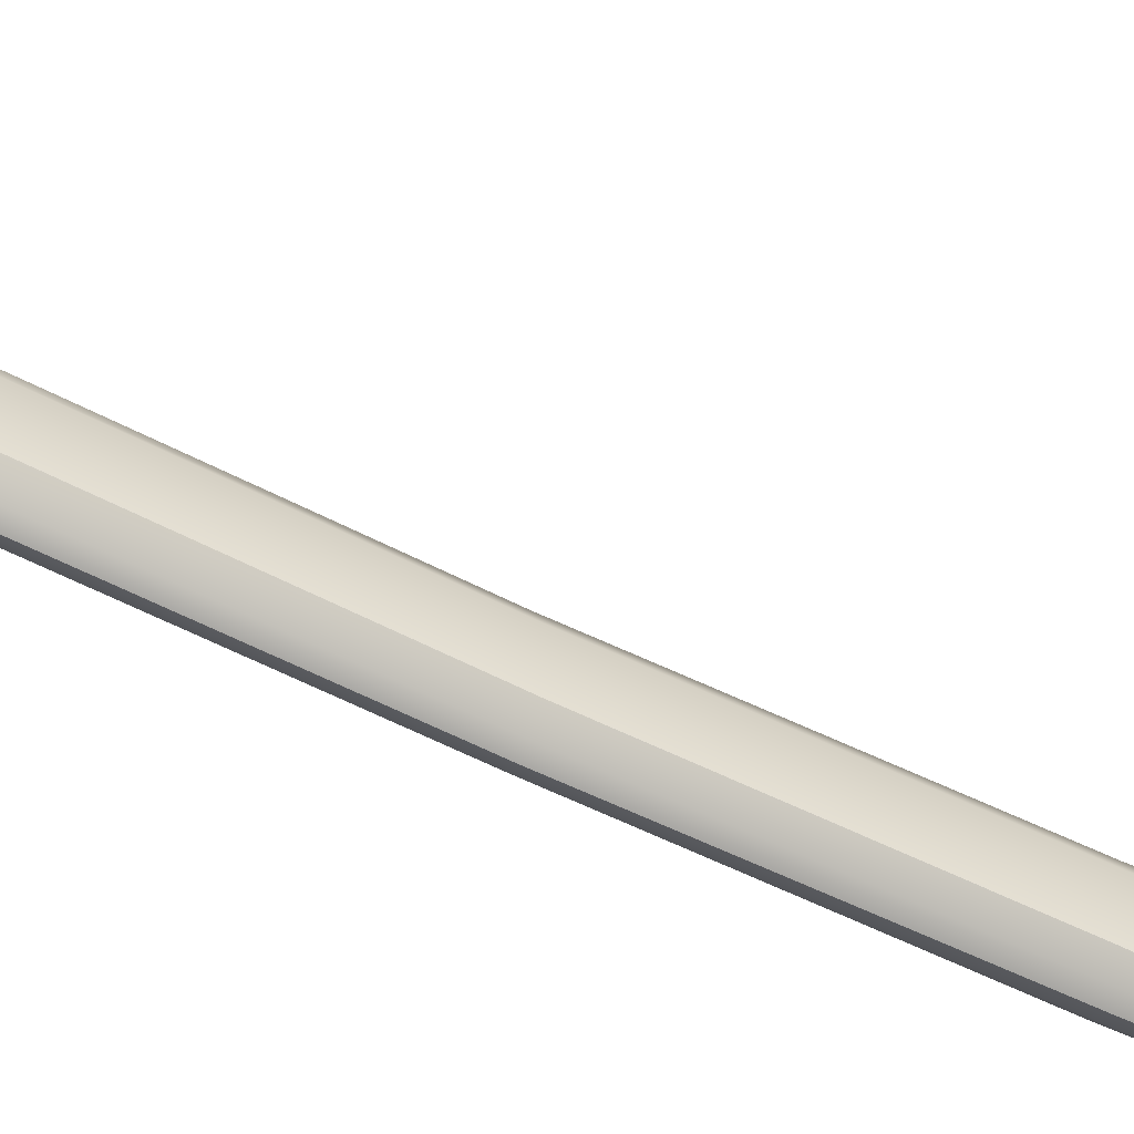
<metadata>
{"format":"obj","ext":"obj","renderer":"f3d","projection":"perspective","resolution":1024,"background":"white","views":[{"elev":-49.4,"azim":62.9,"up":"+Y"}]}
</metadata>
<code>
o saya_orig
v -0.5201 0.06041 1.419
v -0.5111 0.04859 1.409
v -0.5201 0.05243 1.405
v -0.5163 0.05317 1.442
v -0.5201 0.06055 1.447
v -0.5125 0.05051 1.462
v -0.5059 0.03801 1.465
v -0.5201 0.06732 1.459
v -0.5156 0.05936 1.46
v -0.5121 0.06218 1.483
v -0.508 0.01921 1.462
v -0.5091 0.05163 1.49
v -0.508 0.03926 1.529
v -0.505 0.05035 1.515
v -0.5102 0.06504 1.503
v -0.5119 0.0708 1.524
v -0.5085 0.06582 1.533
v -0.508 0.05186 1.568
v -0.5144 0.008537 1.464
v -0.5144 0.02609 1.532
v -0.5145 0.03963 1.567
v -0.508 0.08709 1.571
v -0.5107 0.07507 1.554
v -0.5145 0.05393 1.588
v -0.508 0.06237 1.583
v -0.508 0.09553 1.603
v -0.508 0.07987 1.597
v -0.5121 0.1003 1.611
v -0.513 0.07895 1.545
v -0.513 0.08924 1.565
v -0.5201 0.1063 1.615
v -0.5201 0.09209 1.554
v -0.5201 0.04752 1.389
v -0.5145 0.04641 1.386
v -0.5079 0.03376 1.38
v -0.5106 0.04458 1.407
v -0.5096 0.0361 1.365
v -0.5201 0.05405 1.368
v -0.508 0.03015 1.359
v -0.5102 0.03658 1.356
v -0.5127 0.03335 1.326
v -0.514 0.01608 1.21
v -0.508 0.007602 1.211
v -0.5201 0.02065 1.21
v -0.5201 0.03795 1.308
v -0.5201 -0.01088 1.376
v -0.5144 -0.008152 1.375
v -0.5201 0.00584 1.464
v -0.5144 -0.033 1.213
v -0.5201 -0.03576 1.213
v -0.508 -0.02267 1.212
v -0.508 0.000511 1.374
v -0.5143 -0.04975 1.06
v -0.5201 -0.05254 1.06
v -0.508 -0.03955 1.059
v -0.508 -0.01276 1.058
v -0.508 -0.05413 0.9
v -0.508 -0.02723 0.9
v -0.508 -0.06387 0.7405
v -0.508 -0.03536 0.7406
v -0.5143 -0.06272 0.9
v -0.5143 -0.07099 0.7405
v -0.508 -0.03618 0.6635
v -0.508 -0.06775 0.586
v -0.5143 -0.07413 0.5859
v -0.514 -0.02567 0.6435
v -0.514 -0.02512 0.6956
v -0.5141 -0.02628 0.5866
v -0.508 -0.037 0.5865
v -0.514 -0.02464 0.7406
v -0.508 -0.03508 0.5138
v -0.5141 -0.02463 0.5245
v -0.5122 -0.01464 0.5193
v -0.5128 -0.01792 0.5232
v -0.508 -0.03338 0.4494
v -0.5122 -0.01303 0.4586
v -0.508 -0.06754 0.5007
v -0.508 -0.06682 0.4134
v -0.514 -0.01652 0.348
v -0.508 -0.02749 0.3474
v -0.5141 -0.0224 0.4404
v -0.508 -0.06471 0.3458
v -0.5141 -0.02267 0.4505
v -0.5128 -0.01647 0.4551
v -0.5143 -0.075 0.4948
v -0.5143 -0.07474 0.3455
v -0.5201 -0.07758 0.3455
v -0.5201 -0.02022 0.7408
v -0.514 -0.0165 0.9
v -0.5201 -0.01325 0.9001
v -0.514 -0.002058 1.058
v -0.5201 0.000399 1.058
v -0.5201 -0.0212 0.707
v -0.5201 -0.01693 0.6619
v -0.5201 -0.02177 0.6537
v -0.5201 -0.02249 0.5866
v -0.5201 -0.02085 0.5245
v -0.5201 -0.01442 0.5232
v -0.5201 -0.01086 0.5193
v -0.5201 -0.009256 0.4586
v -0.5201 -0.01476 0.4541
v -0.5148 -0.05629 0.1597
v -0.5201 -0.06276 0.1597
v -0.5201 -0.05423 0.1853
v -0.5201 -0.0403 0.1995
v -0.508 -0.05577 0.1597
v -0.5142 -0.06547 0.1597
v -0.5201 -0.06832 0.1597
v -0.508 -0.01497 0.1595
v -0.508 -0.06227 0.1928
v -0.5142 -0.07202 0.1927
v -0.5148 -0.01497 0.1595
v -0.508 -0.01318 0.1814
v -0.5145 -0.01318 0.1814
v -0.508 -0.06066 0.213
v -0.5143 -0.07045 0.2129
v -0.5201 -0.0733 0.2129
v -0.5201 -0.07487 0.1927
v -0.508 -0.06208 0.2333
v -0.5143 -0.07083 0.2209
v -0.5201 -0.07335 0.219
v -0.5143 -0.07191 0.2331
v -0.5201 -0.07595 0.2331
v -0.5201 -0.07435 0.2152
v -0.5143 -0.07407 0.2861
v -0.508 -0.06286 0.2864
v -0.5201 -0.07751 0.2861
v -0.508 -0.02721 0.2884
v -0.508 -0.01997 0.2343
v -0.514 -0.01627 0.3127
v -0.5137 -0.01306 0.266
v -0.5201 -0.01229 0.3134
v -0.5201 -0.008561 0.2668
v -0.5201 -0.0126 0.3484
v -0.5201 -0.01864 0.4404
v -0.5101 -0.009996 0.2006
v -0.5132 -0.005734 0.2099
v -0.5158 -0.009996 0.2006
v -0.5201 -0.02621 0.2108
v -0.5201 -0.005741 0.2124
v -0.5201 -0.000919 0.2165
v -0.5201 -0.0189 0.4505
v -0.5201 -0.06553 0.9
v -0.5201 -0.0738 0.7405
v -0.5201 -0.07696 0.5859
v -0.5201 -0.07783 0.4922
v -0.5201 0.02341 1.532
v -0.5071 0.03043 1.403
v -0.5105 0.0456 1.427
v -0.506 0.02804 1.418
v -0.5088 0.04136 1.441
v -0.5201 0.03688 1.567
v -0.5201 0.05126 1.59
v -0.5201 0.0709 1.606
v -0.5146 0.07355 1.604
v -0.5145 0.09802 1.612
v -0.5201 0.09935 1.616
v -0.5201 -0.07813 0.4032
v -0.5143 -0.07541 0.4051
v -0.5201 -0.08116 0.4022
v -0.5201 -0.08056 0.4902
v -0.5201 0.05827 1.434
v -0.524 0.05317 1.442
v -0.5278 0.05051 1.462
v -0.5344 0.03801 1.465
v -0.5247 0.05936 1.46
v -0.5281 0.06218 1.483
v -0.5323 0.01921 1.462
v -0.5312 0.05163 1.49
v -0.5323 0.03926 1.529
v -0.5353 0.05035 1.515
v -0.5301 0.06504 1.503
v -0.5283 0.0708 1.524
v -0.5317 0.06582 1.533
v -0.5323 0.05186 1.568
v -0.5258 0.008537 1.464
v -0.5258 0.02609 1.532
v -0.5258 0.03963 1.567
v -0.5323 0.08709 1.571
v -0.5296 0.07507 1.554
v -0.5257 0.05393 1.588
v -0.5323 0.06237 1.583
v -0.5323 0.07987 1.597
v -0.5323 0.09553 1.603
v -0.5282 0.1003 1.611
v -0.5273 0.07895 1.545
v -0.5273 0.08924 1.565
v -0.5201 0.08258 1.54
v -0.5258 0.04641 1.386
v -0.5297 0.04458 1.407
v -0.5291 0.04859 1.409
v -0.5332 0.03043 1.403
v -0.5306 0.0361 1.365
v -0.5323 0.03015 1.359
v -0.5323 0.03376 1.38
v -0.5301 0.03658 1.356
v -0.5276 0.03335 1.326
v -0.5263 0.01608 1.21
v -0.5323 0.007602 1.211
v -0.5259 -0.008152 1.375
v -0.5259 -0.033 1.213
v -0.5323 -0.02267 1.212
v -0.5323 0.000511 1.374
v -0.5259 -0.04975 1.06
v -0.5323 -0.03955 1.059
v -0.5323 -0.01276 1.058
v -0.5323 -0.05413 0.9
v -0.5323 -0.02723 0.9
v -0.5323 -0.06387 0.7405
v -0.5323 -0.03536 0.7406
v -0.5259 -0.06272 0.9
v -0.526 -0.07099 0.7405
v -0.5323 -0.03618 0.6635
v -0.5323 -0.06775 0.586
v -0.526 -0.07413 0.5859
v -0.5262 -0.02567 0.6435
v -0.5262 -0.02512 0.6956
v -0.5262 -0.02628 0.5866
v -0.5323 -0.037 0.5865
v -0.5262 -0.02464 0.7406
v -0.5323 -0.03508 0.5138
v -0.5262 -0.02463 0.5245
v -0.5281 -0.01464 0.5193
v -0.5275 -0.01792 0.5232
v -0.5323 -0.03338 0.4494
v -0.5281 -0.01303 0.4586
v -0.5323 -0.06754 0.5007
v -0.5323 -0.06682 0.4134
v -0.5263 -0.01652 0.348
v -0.5262 -0.0224 0.4404
v -0.5323 -0.02749 0.3474
v -0.5323 -0.06471 0.3458
v -0.5262 -0.02267 0.4505
v -0.5275 -0.01647 0.4551
v -0.526 -0.075 0.4948
v -0.526 -0.07474 0.3455
v -0.5263 -0.002058 1.058
v -0.5262 -0.0165 0.9
v -0.5255 -0.05629 0.1597
v -0.5323 -0.05577 0.1597
v -0.526 -0.06547 0.1597
v -0.5255 -0.01497 0.1595
v -0.5323 -0.01497 0.1595
v -0.5323 -0.06227 0.1928
v -0.526 -0.07202 0.1927
v -0.5323 -0.01318 0.1814
v -0.5258 -0.01318 0.1814
v -0.5323 -0.06066 0.213
v -0.526 -0.07045 0.2129
v -0.5323 -0.06208 0.2333
v -0.526 -0.07191 0.2331
v -0.526 -0.07083 0.2209
v -0.526 -0.07407 0.2861
v -0.5323 -0.06286 0.2864
v -0.5323 -0.02721 0.2884
v -0.5323 -0.01997 0.2343
v -0.5263 -0.01627 0.3127
v -0.5266 -0.01306 0.266
v -0.5302 -0.009996 0.2006
v -0.5271 -0.005734 0.2099
v -0.5245 -0.009996 0.2006
v -0.5342 0.02804 1.418
v -0.5297 0.0456 1.427
v -0.5314 0.04136 1.441
v -0.5257 0.07355 1.604
v -0.5258 0.09802 1.612
v -0.5201 0.07486 1.519
v -0.5201 0.07051 1.499
v -0.5201 0.06726 1.479
v -0.526 -0.07541 0.4051
v -0.5201 -0.01559 0.4311
v -0.5201 -0.0157 0.4357
v -0.5143 -0.01666 0.442
v -0.5201 -0.01402 0.4309
v -0.5259 -0.01666 0.442
v -0.514 -0.01237 0.4314
v -0.5201 -0.01877 0.4415
v -0.5262 -0.01651 0.4309
v -0.5201 -0.01858 0.4304
v -0.5201 -0.01924 0.4533
v -0.5201 -0.01274 0.4426
v -0.5258 -0.01804 0.4543
v -0.5201 -0.01437 0.4554
v -0.5201 -0.009883 0.4322
v -0.5262 -0.01237 0.4314
v -0.514 -0.01651 0.4309
v -0.5145 -0.01804 0.4543
v -0.5201 -0.01757 0.4178
v -0.5137 -0.01575 0.4183
v -0.5201 -0.01472 0.4186
v -0.5133 -0.01418 0.4036
v -0.5201 -0.01568 0.4028
v -0.5201 -0.01236 0.4046
v -0.5266 -0.01575 0.4183
v -0.527 -0.01418 0.4036
v -0.5201 -0.00888 0.3998
v -0.5271 -0.00915 0.3971
v -0.5201 -0.009595 0.3942
v -0.5201 -0.001647 0.3919
v -0.5132 -0.00915 0.3971
v -0.5201 -0.006131 0.3992
v -0.5132 -0.003502 0.3952
v -0.5271 -0.003502 0.3952
v -0.5201 -0.004545 0.4017
v -0.5271 -0.00107 0.3995
v -0.5201 0.001797 0.3977
v -0.5201 -0.00517 0.4084
v -0.527 -0.002034 0.4088
v -0.5201 0.00038 0.4091
v -0.5132 -0.00107 0.3995
v -0.5133 -0.002034 0.4088
v -0.5201 -0.009795 0.4204
v -0.5137 -0.007698 0.4209
v -0.5201 -0.005225 0.4214
v -0.5266 -0.007698 0.4209
v -0.5201 -0.01884 0.5474
v -0.5201 -0.01868 0.5422
v -0.5265 -0.01567 0.5477
v -0.5201 -0.01734 0.5481
v -0.5137 -0.01567 0.5477
v -0.514 -0.01924 0.535
v -0.5201 -0.0131 0.5466
v -0.5201 -0.0153 0.5346
v -0.5201 -0.02131 0.5233
v -0.5263 -0.01924 0.535
v -0.526 -0.02007 0.5224
v -0.5201 -0.02135 0.5353
v -0.5201 -0.01636 0.5215
v -0.5265 -0.01976 0.5475
v -0.5201 -0.02181 0.5476
v -0.5137 -0.01976 0.5475
v -0.5143 -0.02007 0.5224
v -0.5269 -0.01991 0.563
v -0.5201 -0.02169 0.5629
v -0.5134 -0.01991 0.563
v -0.5201 -0.01889 0.5629
v -0.5201 -0.02078 0.5806
v -0.5201 -0.01649 0.5798
v -0.513 -0.01875 0.5805
v -0.5273 -0.01875 0.5805
v -0.5201 -0.01434 0.5856
v -0.5275 -0.01469 0.588
v -0.5201 -0.01522 0.5906
v -0.5201 -0.00746 0.5938
v -0.5128 -0.01469 0.588
v -0.5201 -0.01163 0.5864
v -0.5128 -0.009173 0.5904
v -0.5275 -0.009173 0.5904
v -0.5201 -0.009925 0.5838
v -0.5274 -0.006529 0.586
v -0.5201 -0.003716 0.5877
v -0.5201 -0.01018 0.5765
v -0.5272 -0.007011 0.5761
v -0.5201 -0.004472 0.575
v -0.5129 -0.006529 0.586
v -0.5131 -0.007011 0.5761
v -0.5201 -0.01394 0.5616
v -0.5134 -0.01181 0.5612
v -0.5201 -0.009239 0.5601
v -0.5268 -0.01181 0.5612
v -0.5201 -0.009396 0.5071
v -0.5201 -0.008486 0.5103
v -0.5233 -0.009825 0.4997
v -0.5266 -0.01124 0.495
v -0.5281 -0.01214 0.4915
v -0.5242 -0.01034 0.4859
v -0.5276 -0.01038 0.4963
v -0.5201 -0.00709 0.4923
v -0.5294 -0.01143 0.4923
v -0.5201 -0.006941 0.4857
v -0.5109 -0.01143 0.4923
v -0.5126 -0.01038 0.4963
v -0.5201 -0.007375 0.496
v -0.5137 -0.01124 0.495
v -0.5122 -0.01214 0.4915
v -0.5161 -0.01034 0.4859
v -0.5154 -0.009509 0.4857
v -0.5201 -0.00727 0.4792
v -0.5176 -0.009329 0.4803
v -0.5172 -0.008363 0.4792
v -0.5182 -0.007621 0.4687
v -0.5185 -0.008678 0.4713
v -0.5201 -0.008543 0.469
v -0.5218 -0.008678 0.4713
v -0.5201 -0.007496 0.4661
v -0.5221 -0.007621 0.4687
v -0.523 -0.008363 0.4792
v -0.5226 -0.009329 0.4803
v -0.5249 -0.009509 0.4857
v -0.517 -0.009825 0.4997
v -0.5165 -0.008792 0.5017
v -0.5238 -0.008792 0.5017
f 1 2 3
f 1 149 2
f 1 162 4
f 151 1 4
f 151 149 1
f 9 4 5
f 9 6 4
f 7 4 6
f 7 151 4
f 162 5 4
f 5 8 9
f 12 6 9
f 9 10 12
f 9 8 10
f 11 7 12
f 12 7 6
f 12 13 11
f 12 14 13
f 10 14 12
f 10 15 14
f 14 16 17
f 14 15 16
f 17 13 14
f 13 17 18
f 13 19 11
f 13 20 19
f 21 13 18
f 21 20 13
f 22 18 23
f 17 23 18
f 24 18 25
f 24 21 18
f 25 18 22
f 22 26 27
f 28 26 22
f 29 22 23
f 29 30 22
f 27 25 22
f 31 22 30
f 31 28 22
f 188 30 29
f 188 32 30
f 31 30 32
f 38 33 34
f 3 2 33
f 36 33 2
f 36 34 33
f 34 148 35
f 34 36 148
f 34 35 37
f 38 34 37
f 37 35 39
f 37 39 40
f 40 38 37
f 41 40 39
f 45 40 41
f 45 38 40
f 42 39 43
f 42 41 39
f 44 41 42
f 44 45 41
f 19 46 47
f 19 48 46
f 46 49 47
f 46 50 49
f 47 51 52
f 47 49 51
f 11 47 52
f 11 19 47
f 50 53 49
f 50 54 53
f 49 55 51
f 49 53 55
f 51 39 52
f 51 43 39
f 43 55 56
f 43 51 55
f 57 56 55
f 57 58 56
f 53 57 55
f 53 61 57
f 58 59 60
f 58 57 59
f 61 59 57
f 61 62 59
f 63 60 59
f 62 64 59
f 62 65 64
f 59 64 63
f 66 67 63
f 68 63 69
f 68 66 63
f 63 70 60
f 63 67 70
f 64 69 63
f 69 64 71
f 72 69 71
f 72 68 69
f 73 74 71
f 75 73 71
f 75 76 73
f 71 74 72
f 71 64 77
f 77 75 71
f 77 78 75
f 79 75 80
f 79 81 75
f 78 80 75
f 78 82 80
f 81 83 75
f 75 83 84
f 84 76 75
f 77 159 78
f 77 85 159
f 159 82 78
f 159 86 82
f 158 86 159
f 158 87 86
f 85 160 159
f 85 161 160
f 88 89 70
f 88 90 89
f 90 91 89
f 90 92 91
f 70 58 60
f 70 89 58
f 89 56 58
f 89 91 56
f 91 43 56
f 91 42 43
f 92 42 91
f 92 44 42
f 67 88 70
f 67 93 88
f 94 67 66
f 94 93 67
f 66 95 94
f 96 66 68
f 96 95 66
f 97 68 72
f 97 96 68
f 72 98 97
f 72 74 98
f 98 73 99
f 98 74 73
f 100 73 76
f 100 99 73
f 100 84 101
f 100 76 84
f 102 103 104
f 114 104 105
f 114 112 104
f 112 102 104
f 113 106 109
f 113 110 106
f 111 106 110
f 111 107 106
f 112 113 109
f 112 114 113
f 113 115 110
f 116 110 115
f 116 111 110
f 117 111 116
f 117 118 111
f 118 107 111
f 118 108 107
f 119 116 115
f 119 120 116
f 120 117 116
f 120 121 117
f 122 120 119
f 123 120 122
f 123 124 120
f 124 121 120
f 125 119 126
f 125 122 119
f 127 122 125
f 127 123 122
f 87 125 86
f 87 127 125
f 86 126 82
f 86 125 126
f 82 128 80
f 82 126 128
f 126 129 128
f 126 119 129
f 130 80 128
f 131 130 128
f 131 128 129
f 132 131 133
f 132 130 131
f 130 79 80
f 132 79 130
f 132 134 79
f 134 81 79
f 134 135 81
f 115 113 129
f 115 129 119
f 113 136 129
f 131 129 137
f 129 136 137
f 113 138 136
f 113 114 138
f 136 140 137
f 136 138 140
f 138 105 139
f 138 114 105
f 140 138 139
f 140 141 137
f 141 131 137
f 141 133 131
f 135 83 81
f 135 142 83
f 84 142 101
f 84 83 142
f 54 61 53
f 54 143 61
f 143 62 61
f 143 144 62
f 144 65 62
f 144 145 65
f 145 85 65
f 145 146 85
f 65 77 64
f 65 85 77
f 20 48 19
f 20 147 48
f 39 35 52
f 35 148 52
f 11 148 150
f 11 52 148
f 151 148 149
f 151 150 148
f 149 148 36
f 11 150 151
f 152 20 21
f 152 147 20
f 21 153 152
f 21 24 153
f 24 154 153
f 24 155 154
f 155 25 27
f 155 24 25
f 156 27 26
f 156 155 27
f 156 154 155
f 156 157 154
f 26 28 156
f 157 28 31
f 157 156 28
f 149 36 2
f 15 267 16
f 15 268 267
f 269 15 10
f 269 268 15
f 188 16 267
f 188 29 16
f 29 17 16
f 29 23 17
f 8 269 10
f 151 7 11
f 158 159 160
f 161 85 146
f 1 191 263
f 1 3 191
f 1 163 162
f 264 1 263
f 264 163 1
f 166 163 164
f 166 5 163
f 165 163 264
f 165 164 163
f 162 163 5
f 5 166 8
f 169 166 164
f 166 167 8
f 166 169 167
f 168 169 165
f 169 164 165
f 169 170 171
f 169 168 170
f 167 171 172
f 167 169 171
f 171 173 172
f 171 174 173
f 174 171 170
f 170 175 174
f 170 176 177
f 170 168 176
f 178 170 177
f 178 175 170
f 179 180 175
f 174 175 180
f 181 175 178
f 181 182 175
f 182 179 175
f 179 183 184
f 185 179 184
f 186 179 187
f 186 180 179
f 183 179 182
f 31 179 185
f 31 187 179
f 188 187 32
f 188 186 187
f 31 32 187
f 38 189 33
f 3 33 191
f 190 191 33
f 190 33 189
f 189 192 190
f 189 195 192
f 189 193 195
f 38 193 189
f 193 194 195
f 193 196 194
f 196 193 38
f 197 194 196
f 45 196 38
f 45 197 196
f 198 194 197
f 198 199 194
f 44 197 45
f 44 198 197
f 176 46 48
f 176 200 46
f 46 201 50
f 46 200 201
f 200 202 201
f 200 203 202
f 168 200 176
f 168 203 200
f 50 204 54
f 50 201 204
f 201 205 204
f 201 202 205
f 202 194 199
f 202 203 194
f 199 205 202
f 199 206 205
f 207 206 208
f 207 205 206
f 204 207 211
f 204 205 207
f 208 209 207
f 208 210 209
f 211 209 212
f 211 207 209
f 213 209 210
f 212 214 215
f 212 209 214
f 209 213 214
f 216 213 217
f 218 213 216
f 218 219 213
f 213 220 217
f 213 210 220
f 214 213 219
f 219 221 214
f 222 219 218
f 222 221 219
f 223 221 224
f 225 223 226
f 225 221 223
f 221 222 224
f 221 227 214
f 227 225 228
f 227 221 225
f 229 225 230
f 229 231 225
f 228 231 232
f 228 225 231
f 230 225 233
f 225 234 233
f 234 225 226
f 227 270 235
f 227 228 270
f 270 232 236
f 270 228 232
f 158 236 87
f 158 270 236
f 235 160 161
f 235 270 160
f 88 238 90
f 88 220 238
f 90 237 92
f 90 238 237
f 220 208 238
f 220 210 208
f 238 206 237
f 238 208 206
f 237 199 198
f 237 206 199
f 92 198 44
f 92 237 198
f 217 88 93
f 217 220 88
f 94 217 93
f 94 216 217
f 216 94 95
f 96 216 95
f 96 218 216
f 97 218 96
f 97 222 218
f 222 98 224
f 222 97 98
f 98 223 224
f 98 99 223
f 100 223 99
f 100 226 223
f 100 234 226
f 100 101 234
f 239 104 103
f 247 104 242
f 247 105 104
f 242 104 239
f 246 243 240
f 246 240 244
f 245 240 241
f 245 244 240
f 242 246 247
f 242 243 246
f 246 244 248
f 249 244 245
f 249 248 244
f 117 245 118
f 117 249 245
f 118 241 108
f 118 245 241
f 250 249 252
f 250 248 249
f 252 117 121
f 252 249 117
f 251 250 252
f 123 252 124
f 123 251 252
f 124 252 121
f 253 250 251
f 253 254 250
f 127 251 123
f 127 253 251
f 87 253 127
f 87 236 253
f 236 254 253
f 236 232 254
f 232 255 254
f 232 231 255
f 254 256 250
f 254 255 256
f 257 255 231
f 258 255 257
f 258 256 255
f 132 258 257
f 132 133 258
f 257 231 229
f 132 229 134
f 132 257 229
f 134 230 135
f 134 229 230
f 248 256 246
f 248 250 256
f 246 256 259
f 258 260 256
f 256 260 259
f 246 261 247
f 246 259 261
f 259 140 261
f 259 260 140
f 261 105 247
f 261 139 105
f 140 139 261
f 140 260 141
f 141 258 133
f 141 260 258
f 135 233 142
f 135 230 233
f 234 142 233
f 234 101 142
f 54 211 143
f 54 204 211
f 143 212 144
f 143 211 212
f 144 215 145
f 144 212 215
f 145 235 146
f 145 215 235
f 215 227 235
f 215 214 227
f 177 48 147
f 177 176 48
f 194 203 195
f 195 203 192
f 168 192 203
f 168 262 192
f 264 192 262
f 264 263 192
f 263 190 192
f 168 264 262
f 152 177 147
f 152 178 177
f 178 153 181
f 178 152 153
f 181 154 265
f 181 153 154
f 265 182 181
f 265 183 182
f 266 183 265
f 266 184 183
f 266 154 157
f 266 265 154
f 184 266 185
f 157 185 266
f 157 31 185
f 263 191 190
f 172 267 268
f 172 173 267
f 269 172 268
f 269 167 172
f 188 173 186
f 188 267 173
f 186 174 180
f 186 173 174
f 8 167 269
f 264 168 165
f 158 160 270
f 161 146 235
f 275 271 278
f 275 272 271
f 273 271 272
f 273 286 271
f 272 285 274
f 272 275 285
f 272 276 273
f 272 274 276
f 277 278 279
f 277 275 278
f 280 275 277
f 280 282 275
f 281 282 283
f 281 275 282
f 275 284 285
f 275 281 284
f 280 273 287
f 280 277 273
f 277 286 273
f 277 279 286
f 281 287 273
f 281 283 287
f 279 294 288
f 279 278 294
f 279 289 286
f 279 288 289
f 286 290 271
f 286 289 290
f 288 291 289
f 288 292 291
f 289 293 290
f 289 291 293
f 294 293 295
f 294 290 293
f 278 290 294
f 278 271 290
f 288 295 292
f 288 294 295
f 295 296 297
f 295 293 296
f 292 297 298
f 292 295 297
f 292 300 291
f 292 298 300
f 298 303 299
f 298 297 303
f 298 302 300
f 298 299 302
f 300 301 296
f 300 302 301
f 291 296 293
f 291 300 296
f 297 301 303
f 297 296 301
f 302 304 301
f 302 310 304
f 303 304 305
f 303 301 304
f 299 305 306
f 299 303 305
f 305 307 308
f 305 304 307
f 306 308 309
f 306 305 308
f 306 311 310
f 306 309 311
f 299 310 302
f 299 306 310
f 310 307 304
f 310 311 307
f 311 312 307
f 311 313 312
f 309 313 311
f 309 314 313
f 276 314 284
f 276 313 314
f 274 313 276
f 274 312 313
f 308 312 315
f 308 307 312
f 274 315 312
f 274 285 315
f 309 315 314
f 309 308 315
f 285 314 315
f 285 284 314
f 273 284 281
f 273 276 284
f 325 316 317
f 325 329 316
f 321 316 331
f 321 317 316
f 317 318 325
f 317 319 318
f 317 320 319
f 317 321 320
f 325 322 323
f 325 318 322
f 324 325 326
f 324 327 325
f 323 326 325
f 323 328 326
f 327 329 325
f 327 330 329
f 327 331 330
f 327 321 331
f 324 321 327
f 324 332 321
f 323 332 328
f 323 321 332
f 330 333 329
f 330 334 333
f 330 335 334
f 330 331 335
f 331 336 335
f 331 316 336
f 334 339 337
f 334 335 339
f 335 338 339
f 335 336 338
f 333 338 336
f 333 340 338
f 329 336 316
f 329 333 336
f 334 340 333
f 334 337 340
f 340 341 338
f 340 342 341
f 337 342 340
f 337 343 342
f 337 345 343
f 337 339 345
f 343 348 342
f 343 344 348
f 343 347 344
f 343 345 347
f 345 346 347
f 345 341 346
f 339 341 345
f 339 338 341
f 342 346 341
f 342 348 346
f 347 349 355
f 347 346 349
f 348 349 346
f 348 350 349
f 344 350 348
f 344 351 350
f 350 352 349
f 350 353 352
f 351 353 350
f 351 354 353
f 351 356 354
f 351 355 356
f 344 355 351
f 344 347 355
f 355 352 356
f 355 349 352
f 356 357 358
f 356 352 357
f 354 358 359
f 354 356 358
f 320 359 358
f 320 322 359
f 319 358 357
f 319 320 358
f 353 357 352
f 353 360 357
f 319 360 318
f 319 357 360
f 354 360 353
f 354 359 360
f 318 359 322
f 318 360 359
f 321 322 320
f 321 323 322
f 361 391 362
f 361 390 391
f 361 392 363
f 361 362 392
f 363 367 364
f 363 392 367
f 364 369 365
f 364 367 369
f 365 389 366
f 365 369 389
f 367 368 369
f 367 373 368
f 369 370 389
f 369 368 370
f 371 370 368
f 371 377 370
f 372 368 373
f 372 371 368
f 374 371 372
f 374 375 371
f 375 377 371
f 375 376 377
f 376 380 377
f 376 379 380
f 377 378 370
f 377 380 378
f 379 381 380
f 379 382 381
f 380 385 378
f 380 381 385
f 382 385 381
f 382 383 385
f 384 385 383
f 384 386 385
f 388 386 384
f 388 387 386
f 366 387 388
f 366 389 387
f 389 378 387
f 389 370 378
f 387 385 386
f 387 378 385
f 390 372 391
f 390 374 372
f 391 372 373
f 391 373 362
f 392 362 373
f 392 373 367
f 106 107 102
f 103 107 108
f 103 102 107
f 112 106 102
f 112 109 106
f 240 239 241
f 103 241 239
f 103 108 241
f 242 240 243
f 242 239 240

</code>
